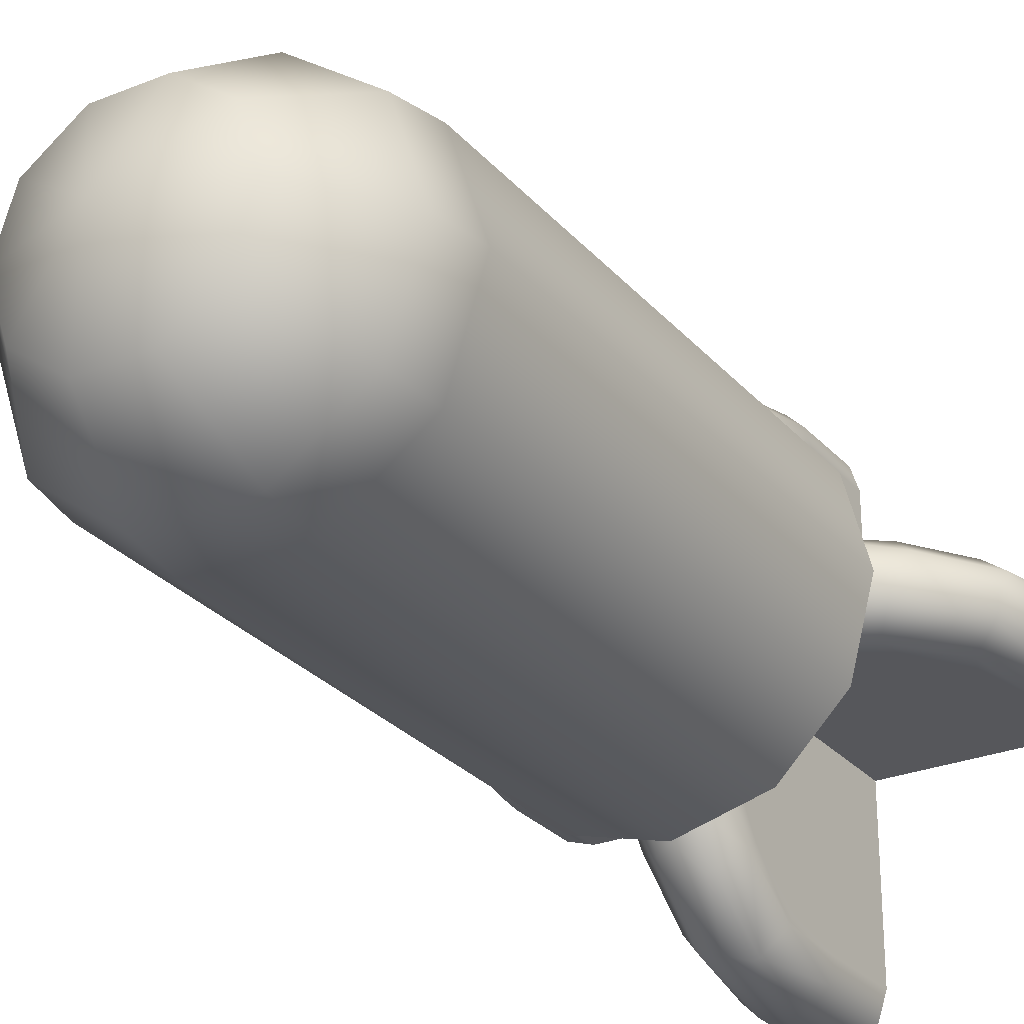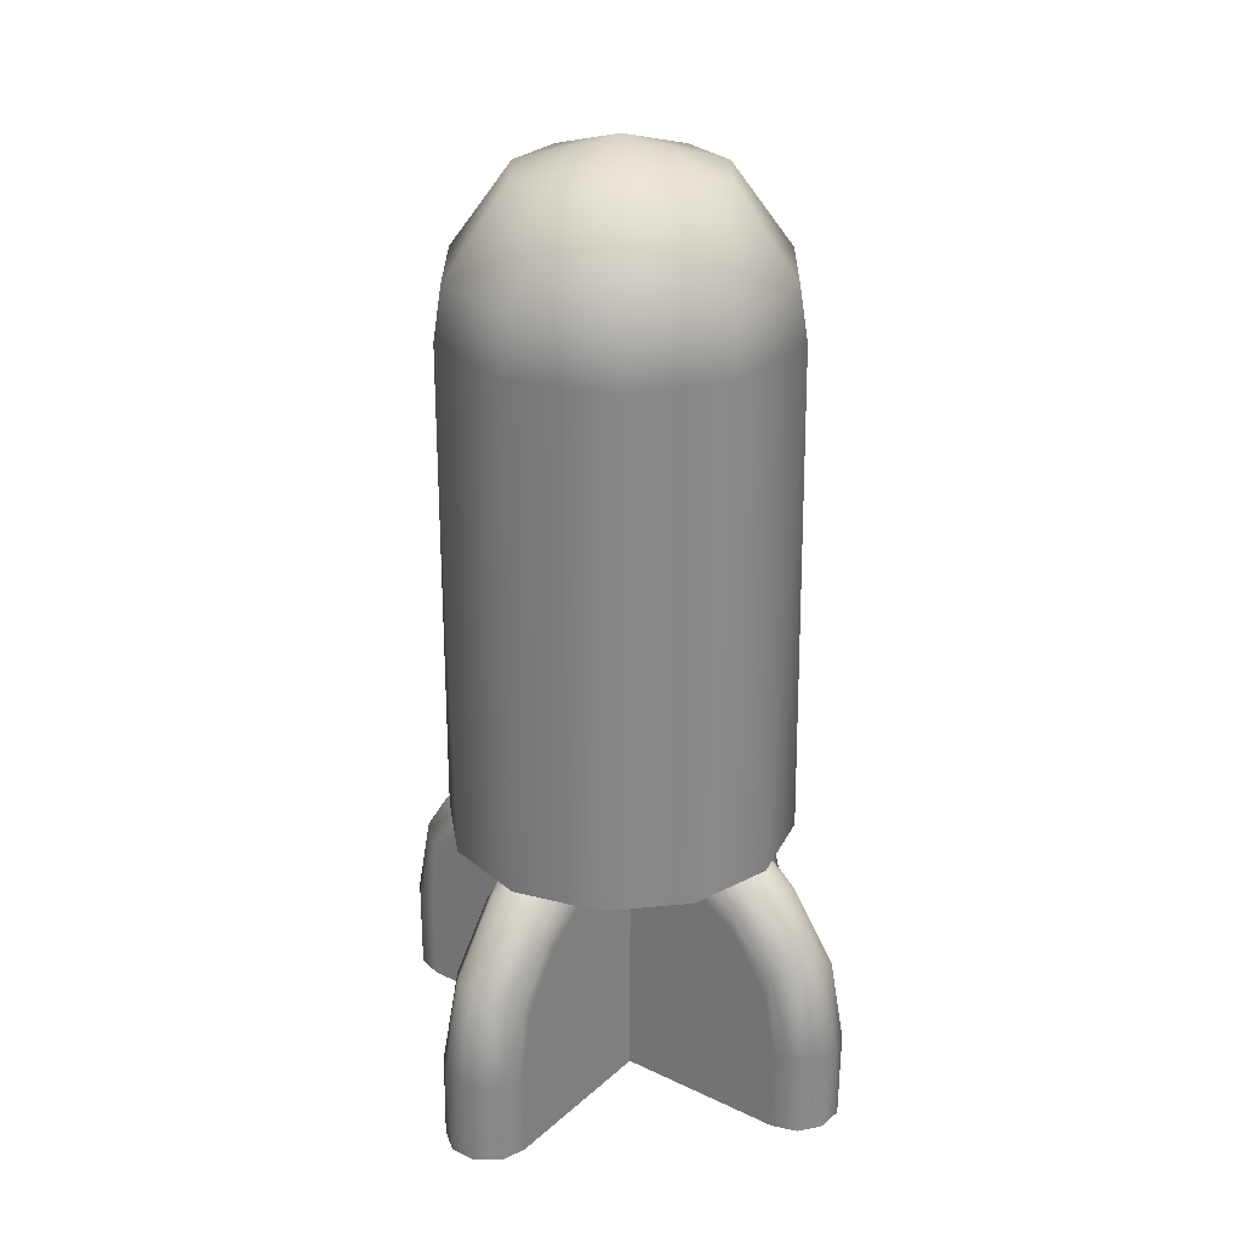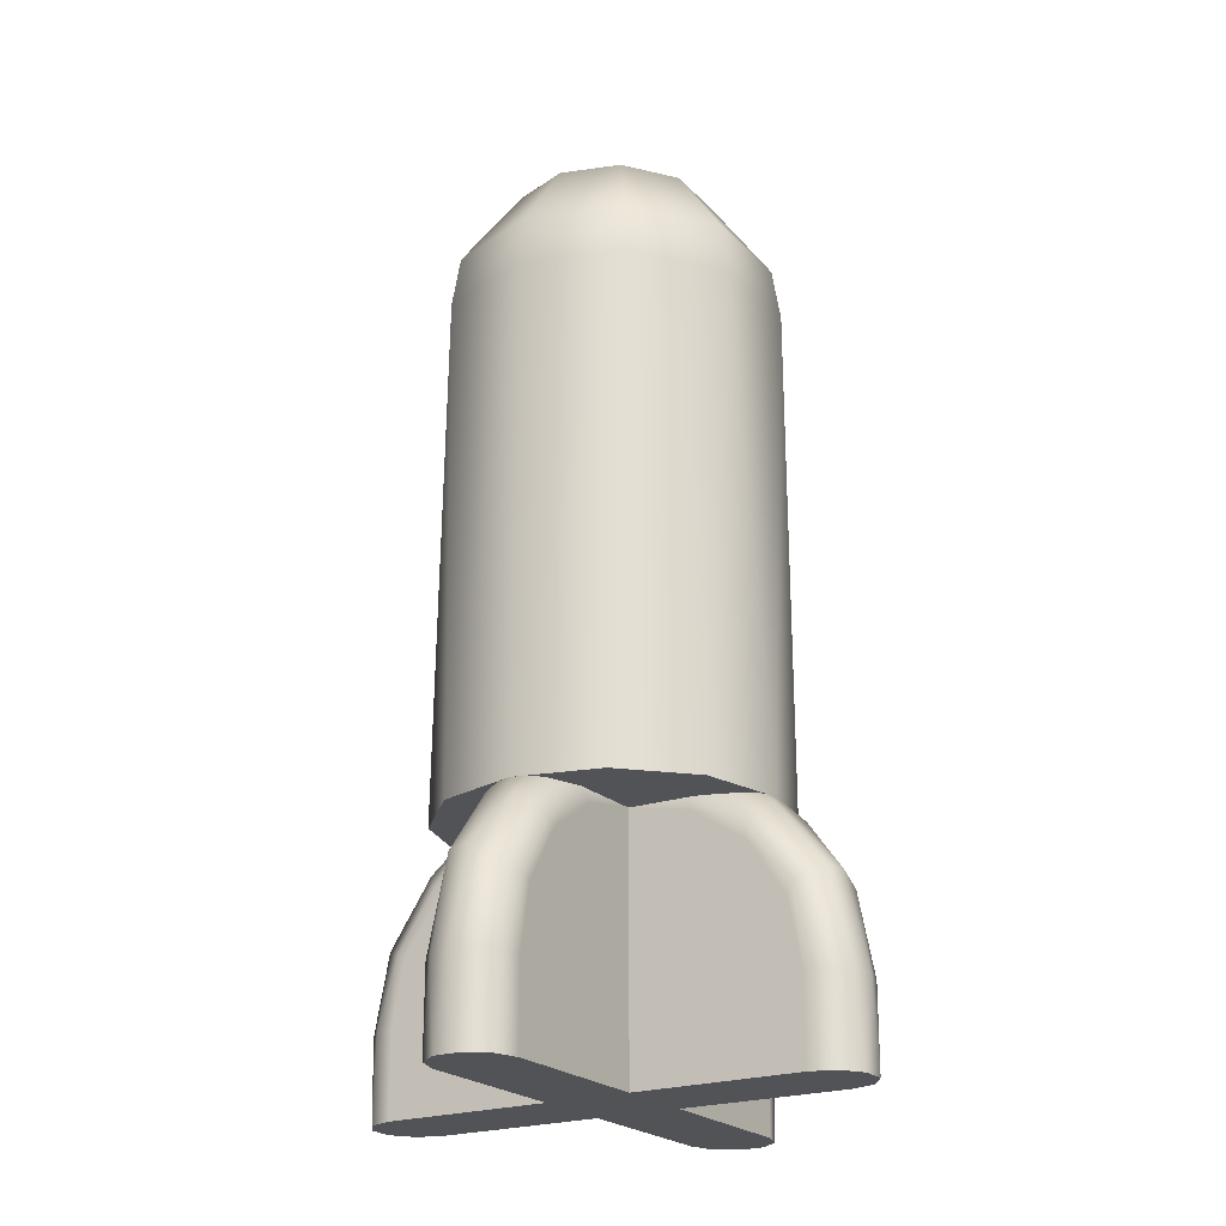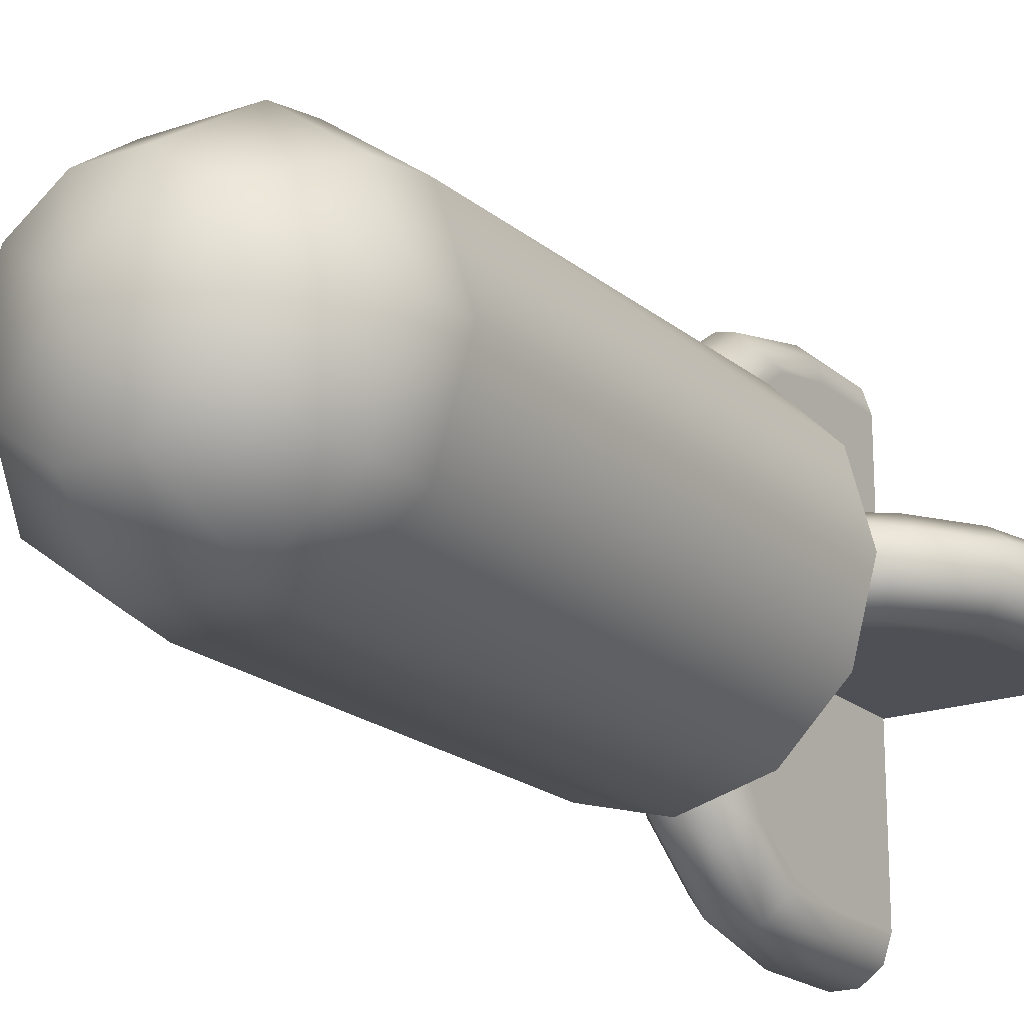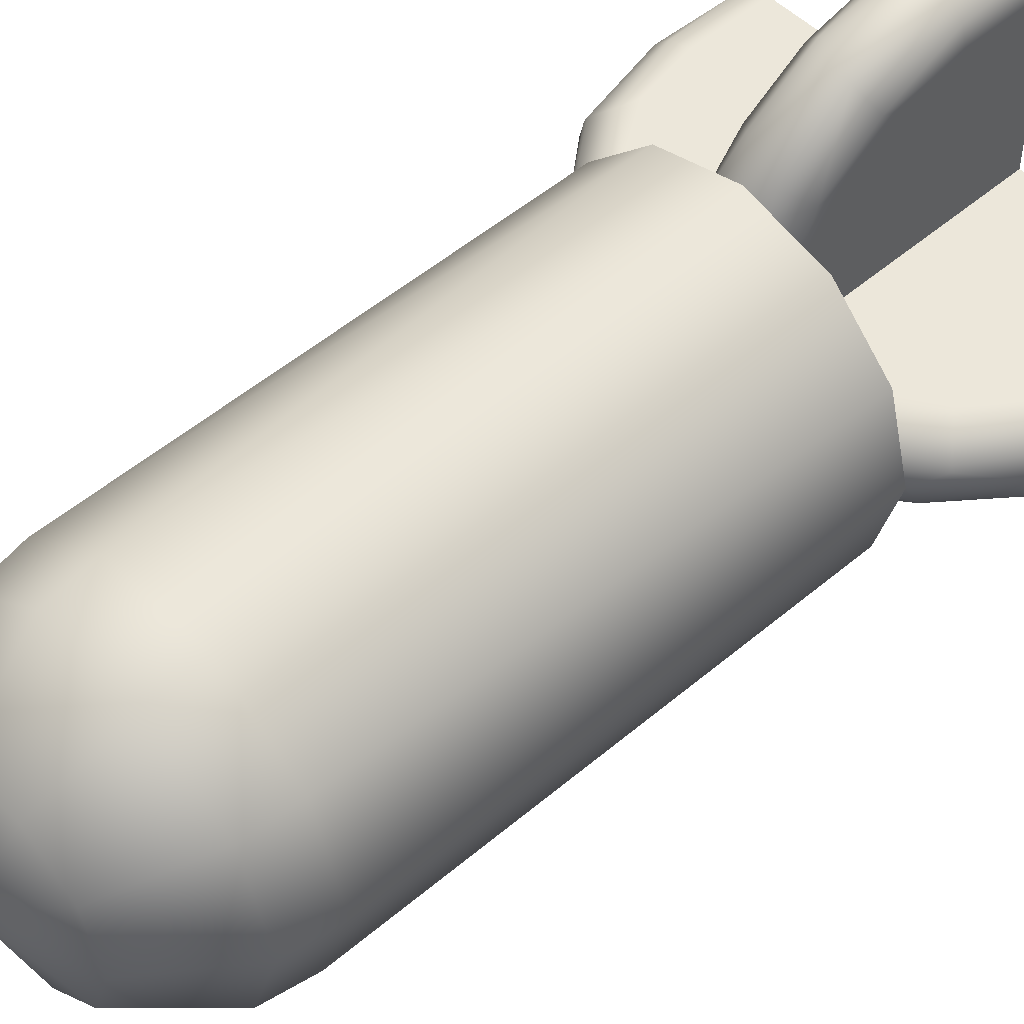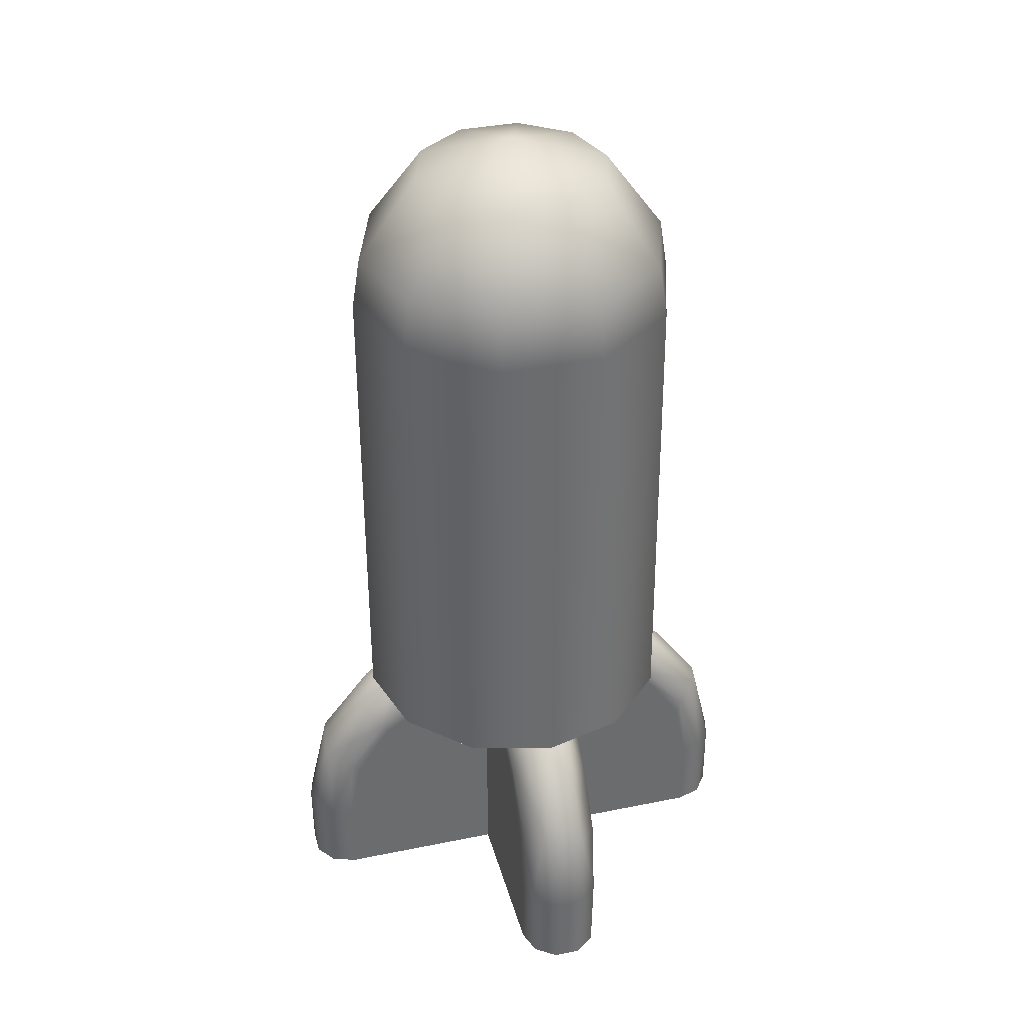
<metadata>
{"format":"obj","ext":"obj","renderer":"f3d","projection":"perspective","resolution":1024,"background":"white","views":[{"elev":-27.3,"azim":31.9,"up":"+Y"},{"elev":27.4,"azim":-53.5,"up":"+Z"},{"elev":-22.4,"azim":-58.4,"up":"+Z"},{"elev":-19.4,"azim":33.2,"up":"+Y"},{"elev":50.8,"azim":46.9,"up":"+Y"},{"elev":36.8,"azim":165.2,"up":"+Z"}]}
</metadata>
<code>
g ソリッド1
v -3 0 -2
v -2.976 -0.1545 -3
v -2.976 0.1545 -3
v -2.933 -0.25 -2
v -2.933 0.25 -2
v -2.794 -0.4045 -3
v -2.794 0.4045 -3
v -2.773 -0.1936 -1.057
v -2.75 -0.433 -2
v -2.75 0.433 -2
v -2.747 -0.25 -1.068
v -2.736 0 -0.882
v -2.702 0.1936 -0.9017
v -2.677 0.25 -0.9147
v -2.5 -0.5 -3
v -2.5 -0.5 -2
v -2.5 0.5 -3
v -2.5 0.5 -2
v -2.463 -0.4841 -1.187
v -2.403 0.4841 -1.056
v -2.348 -0.5 -1.235
v -2.348 0.5 -1.235
v -2.238 -0.1936 -0.2579
v -2.218 -0.25 -0.2779
v -2.071 0.1936 -0.106
v -2.054 0.25 -0.1276
v -2.002 -0.4841 -0.4974
v -2 0 0
v -2 0 6
v -1.951 0.1679 0
v -1.95 -0.17 0
v -1.914 -0.5 -0.5859
v -1.914 0.5 -0.5858
v -1.902 0 6.618
v -1.857 0.4841 -0.3648
v -1.819 -0.3054 0
v -1.819 0.3056 0
v -1.732 -1 0
v -1.732 1 0
v -1.662 -0.4841 -0.2212
v -1.618 -1.176 6
v -1.618 1.176 6
v -1.539 -1.118 6.618
v -1.539 1.118 6.618
v -1.396 -0.4619 0
v -1.385 0.4637 0
v -1.265 -0.5 -0.1523
v -1.265 0.5 -0.1523
v -1.218 0.4841 -0.000492
v -1.176 0 7.618
v -1 -1.732 0
v -1 1.732 0
v -0.9511 -0.691 7.618
v -0.9511 0.691 7.618
v -0.618 -1.902 6
v -0.618 1.902 6
v -0.5878 -1.809 6.618
v -0.5878 1.809 6.618
v -0.5 -2.5 -3
v -0.5 -2.5 -2
v -0.5 -2.348 -1.235
v -0.5 -1.914 -0.5858
v -0.5 -1.265 -0.1523
v -0.5 -0.5 -3
v -0.5 -0.5 0
v -0.5 0.5 -3
v -0.5 0.5 0
v -0.5 1.265 -0.1523
v -0.5 1.914 -0.5859
v -0.5 2.348 -1.235
v -0.5 2.5 -3
v -0.5 2.5 -2
v -0.4841 -2.403 -1.056
v -0.4841 -1.857 -0.3648
v -0.4841 -1.218 -0.000492
v -0.4841 1.662 -0.2212
v -0.4841 2.002 -0.4974
v -0.4841 2.463 -1.187
v -0.4637 -1.385 0
v -0.4619 1.396 0
v -0.433 -2.75 -2
v -0.433 2.75 -2
v -0.4045 -2.794 -3
v -0.4045 2.794 -3
v -0.3633 -1.118 7.618
v -0.3633 1.118 7.618
v -0.3056 -1.819 0
v -0.3054 1.819 0
v -0.25 -2.933 -2
v -0.25 -2.677 -0.9147
v -0.25 -2.054 -0.1276
v -0.25 2.218 -0.2779
v -0.25 2.747 -1.068
v -0.25 2.933 -2
v -0.1936 -2.702 -0.9017
v -0.1936 -2.071 -0.106
v -0.1936 2.238 -0.2579
v -0.1936 2.773 -1.057
v -0.17 1.95 0
v -0.1679 -1.951 0
v -0.1545 -2.976 -3
v -0.1545 2.976 -3
v 0 -3 -2
v 0 -2.736 -0.882
v 0 -2 0
v 0 0 8
v 0 2 0
v 0 2.736 -0.882
v 0 3 -2
v 0.1545 -2.976 -3
v 0.1545 2.976 -3
v 0.1679 1.951 0
v 0.17 -1.95 0
v 0.1936 -2.773 -1.057
v 0.1936 -2.238 -0.2579
v 0.1936 2.071 -0.106
v 0.1936 2.702 -0.9017
v 0.25 -2.933 -2
v 0.25 -2.747 -1.068
v 0.25 -2.218 -0.2779
v 0.25 2.054 -0.1276
v 0.25 2.677 -0.9147
v 0.25 2.933 -2
v 0.3054 -1.819 0
v 0.3056 1.819 0
v 0.3633 -1.118 7.618
v 0.3633 1.118 7.618
v 0.4045 -2.794 -3
v 0.4045 2.794 -3
v 0.433 -2.75 -2
v 0.433 2.75 -2
v 0.4619 -1.396 0
v 0.4637 1.385 0
v 0.4841 -2.463 -1.187
v 0.4841 -2.002 -0.4974
v 0.4841 -1.662 -0.2212
v 0.4841 1.218 -0.000492
v 0.4841 1.857 -0.3648
v 0.4841 2.403 -1.056
v 0.5 -2.5 -3
v 0.5 -2.5 -2
v 0.5 -2.348 -1.235
v 0.5 -1.914 -0.5859
v 0.5 -1.265 -0.1523
v 0.5 -0.5 -3
v 0.5 -0.5 0
v 0.5 0.5 -3
v 0.5 0.5 0
v 0.5 1.265 -0.1523
v 0.5 1.914 -0.5858
v 0.5 2.348 -1.235
v 0.5 2.5 -3
v 0.5 2.5 -2
v 0.5878 -1.809 6.618
v 0.5878 1.809 6.618
v 0.618 -1.902 6
v 0.618 1.902 6
v 0.9511 -0.691 7.618
v 0.9511 0.691 7.618
v 1 -1.732 0
v 1 1.732 0
v 1.176 0 7.618
v 1.218 -0.4841 -0.000492
v 1.265 -0.5 -0.1523
v 1.265 0.5 -0.1523
v 1.385 -0.4637 0
v 1.396 0.4619 0
v 1.539 -1.118 6.618
v 1.539 1.118 6.618
v 1.618 -1.176 6
v 1.618 1.176 6
v 1.662 0.4841 -0.2212
v 1.732 -1 0
v 1.732 1 0
v 1.819 -0.3056 0
v 1.819 0.3054 0
v 1.857 -0.4841 -0.3648
v 1.902 0 6.618
v 1.914 -0.5 -0.5858
v 1.914 0.5 -0.5859
v 1.95 0.17 0
v 1.951 -0.1679 0
v 2 0 0
v 2 0 6
v 2.002 0.4841 -0.4974
v 2.054 -0.25 -0.1276
v 2.071 -0.1936 -0.106
v 2.218 0.25 -0.2779
v 2.238 0.1936 -0.2579
v 2.348 -0.5 -1.235
v 2.348 0.5 -1.235
v 2.403 -0.4841 -1.056
v 2.463 0.4841 -1.187
v 2.5 -0.5 -3
v 2.5 -0.5 -2
v 2.5 0.5 -3
v 2.5 0.5 -2
v 2.677 -0.25 -0.9147
v 2.702 -0.1936 -0.9017
v 2.736 0 -0.8821
v 2.747 0.25 -1.068
v 2.75 -0.433 -2
v 2.75 0.433 -2
v 2.773 0.1936 -1.057
v 2.794 -0.4045 -3
v 2.794 0.4045 -3
v 2.933 -0.25 -2
v 2.933 0.25 -2
v 2.976 -0.1545 -3
v 2.976 0.1545 -3
v 3 0 -2
f 108 107 116
f 116 107 112
f 116 112 121
f 121 112 125
f 121 125 138
f 138 125 133
f 138 133 137
f 137 133 148
f 137 148 149
f 137 149 138
f 138 149 150
f 138 150 139
f 139 150 151
f 139 151 153
f 153 131 139
f 139 131 122
f 139 122 138
f 138 122 121
f 131 123 122
f 122 123 117
f 122 117 121
f 121 117 116
f 123 109 117
f 117 109 108
f 117 108 116
f 152 153 147
f 147 153 151
f 147 151 150
f 150 149 147
f 147 149 148
f 67 80 68
f 68 80 76
f 68 76 69
f 69 76 77
f 69 77 78
f 78 77 93
f 78 93 82
f 82 93 94
f 94 93 98
f 94 98 109
f 109 98 108
f 108 98 97
f 108 97 107
f 107 97 99
f 99 97 92
f 99 92 88
f 88 92 77
f 88 77 76
f 80 88 76
f 82 72 78
f 78 72 70
f 78 70 69
f 93 77 92
f 93 92 98
f 98 92 97
f 153 152 131
f 131 152 129
f 131 129 123
f 123 129 111
f 123 111 109
f 109 111 102
f 109 102 94
f 94 102 84
f 94 84 82
f 82 84 71
f 82 71 72
f 67 68 66
f 66 68 69
f 66 69 70
f 70 72 66
f 66 72 71
f 84 129 71
f 71 129 152
f 71 152 66
f 66 152 147
f 66 147 64
f 64 147 145
f 64 145 59
f 59 145 140
f 59 140 83
f 83 140 128
f 83 128 101
f 101 128 110
f 102 111 84
f 84 111 129
f 147 196 145
f 145 196 194
f 194 196 205
f 205 196 209
f 209 196 210
f 210 196 206
f 64 15 66
f 66 15 17
f 17 15 6
f 17 6 2
f 2 3 17
f 17 3 7
f 12 28 25
f 25 28 30
f 25 30 26
f 26 30 37
f 26 37 35
f 35 37 46
f 35 46 49
f 49 46 67
f 49 67 48
f 49 48 35
f 35 48 33
f 35 33 20
f 20 33 22
f 20 22 18
f 18 10 20
f 20 10 14
f 20 14 35
f 35 14 26
f 10 5 14
f 14 5 13
f 14 13 26
f 26 13 25
f 5 1 13
f 13 1 12
f 13 12 25
f 17 18 66
f 66 18 22
f 66 22 33
f 33 48 66
f 66 48 67
f 65 45 47
f 47 45 40
f 47 40 32
f 32 40 27
f 32 27 19
f 19 27 11
f 19 11 9
f 9 11 4
f 4 11 8
f 4 8 1
f 1 8 12
f 12 8 23
f 12 23 28
f 28 23 31
f 31 23 24
f 31 24 36
f 36 24 27
f 36 27 40
f 45 36 40
f 9 16 19
f 19 16 21
f 19 21 32
f 11 27 24
f 11 24 8
f 8 24 23
f 18 17 10
f 10 17 7
f 10 7 5
f 5 7 3
f 5 3 1
f 1 3 2
f 1 2 4
f 4 2 6
f 4 6 9
f 9 6 15
f 9 15 16
f 65 47 64
f 64 47 32
f 64 32 21
f 21 16 64
f 64 16 15
f 148 167 165
f 165 167 172
f 165 172 180
f 180 172 185
f 180 185 193
f 193 185 201
f 193 201 203
f 203 201 208
f 208 201 204
f 208 204 211
f 211 204 200
f 200 204 189
f 200 189 183
f 183 189 181
f 181 189 188
f 181 188 176
f 176 188 185
f 176 185 172
f 167 176 172
f 203 197 193
f 193 197 191
f 193 191 180
f 201 185 188
f 201 188 204
f 204 188 189
f 148 165 147
f 147 165 180
f 147 180 191
f 191 197 147
f 147 197 196
f 200 183 187
f 187 183 182
f 187 182 186
f 186 182 175
f 186 175 177
f 177 175 166
f 177 166 163
f 163 166 146
f 163 146 164
f 163 164 177
f 177 164 179
f 177 179 192
f 192 179 190
f 192 190 195
f 195 202 192
f 192 202 198
f 192 198 177
f 177 198 186
f 202 207 198
f 198 207 199
f 198 199 186
f 186 199 187
f 207 211 199
f 199 211 200
f 199 200 187
f 195 194 202
f 202 194 205
f 202 205 207
f 207 205 209
f 207 209 211
f 211 209 210
f 211 210 208
f 208 210 206
f 208 206 203
f 203 206 196
f 203 196 197
f 104 105 96
f 96 105 100
f 96 100 91
f 91 100 87
f 91 87 74
f 74 87 79
f 74 79 75
f 75 79 65
f 75 65 63
f 75 63 74
f 74 63 62
f 74 62 73
f 73 62 61
f 73 61 60
f 60 81 73
f 73 81 90
f 73 90 74
f 74 90 91
f 81 89 90
f 90 89 95
f 90 95 91
f 91 95 96
f 89 103 95
f 95 103 104
f 95 104 96
f 59 60 64
f 64 60 61
f 64 61 62
f 62 63 64
f 64 63 65
f 60 59 81
f 81 59 83
f 81 83 89
f 89 83 101
f 89 101 103
f 103 101 110
f 103 110 118
f 118 110 128
f 118 128 130
f 130 128 140
f 130 140 141
f 146 132 144
f 144 132 136
f 144 136 143
f 143 136 135
f 143 135 134
f 134 135 119
f 134 119 130
f 130 119 118
f 118 119 114
f 118 114 103
f 103 114 104
f 104 114 115
f 104 115 105
f 105 115 113
f 113 115 120
f 113 120 124
f 124 120 135
f 124 135 136
f 132 124 136
f 130 141 134
f 134 141 142
f 134 142 143
f 119 135 120
f 119 120 114
f 114 120 115
f 146 144 145
f 145 144 143
f 145 143 142
f 142 141 145
f 145 141 140
f 194 195 145
f 145 195 190
f 145 190 179
f 179 164 145
f 145 164 146
f 183 173 182
f 182 173 175
f 175 173 166
f 166 173 160
f 166 160 132
f 132 160 124
f 124 160 113
f 113 160 105
f 132 146 166
f 65 79 45
f 45 79 38
f 45 38 36
f 36 38 31
f 31 38 28
f 38 79 51
f 51 79 87
f 51 87 100
f 100 105 51
f 67 46 80
f 80 46 39
f 80 39 52
f 46 37 39
f 39 37 30
f 39 30 28
f 107 99 52
f 52 99 88
f 52 88 80
f 173 183 184
f 184 183 174
f 184 174 171
f 171 174 161
f 171 161 157
f 157 161 107
f 157 107 56
f 56 107 52
f 56 52 42
f 42 52 39
f 42 39 29
f 29 39 28
f 29 28 38
f 29 38 41
f 41 38 51
f 41 51 55
f 55 51 105
f 55 105 156
f 156 105 160
f 156 160 170
f 170 160 173
f 170 173 184
f 107 161 112
f 112 161 125
f 125 161 133
f 133 161 174
f 133 174 167
f 167 174 176
f 176 174 181
f 181 174 183
f 167 148 133
f 171 169 184
f 184 169 178
f 184 178 170
f 170 178 168
f 170 168 156
f 156 168 154
f 156 154 55
f 55 154 57
f 55 57 41
f 41 57 43
f 41 43 29
f 29 43 34
f 29 34 42
f 42 34 44
f 42 44 56
f 56 44 58
f 56 58 157
f 157 58 155
f 157 155 171
f 171 155 169
f 50 106 54
f 54 106 86
f 86 106 127
f 127 106 159
f 162 106 158
f 158 106 126
f 85 106 53
f 53 106 50
f 34 50 44
f 44 50 54
f 44 54 58
f 58 54 86
f 58 86 155
f 155 86 127
f 155 127 169
f 169 127 159
f 169 159 178
f 178 159 162
f 178 162 168
f 168 162 158
f 168 158 154
f 154 158 126
f 154 126 57
f 57 126 85
f 57 85 43
f 43 85 53
f 43 53 34
f 34 53 50
f 159 106 162
f 106 85 126

</code>
